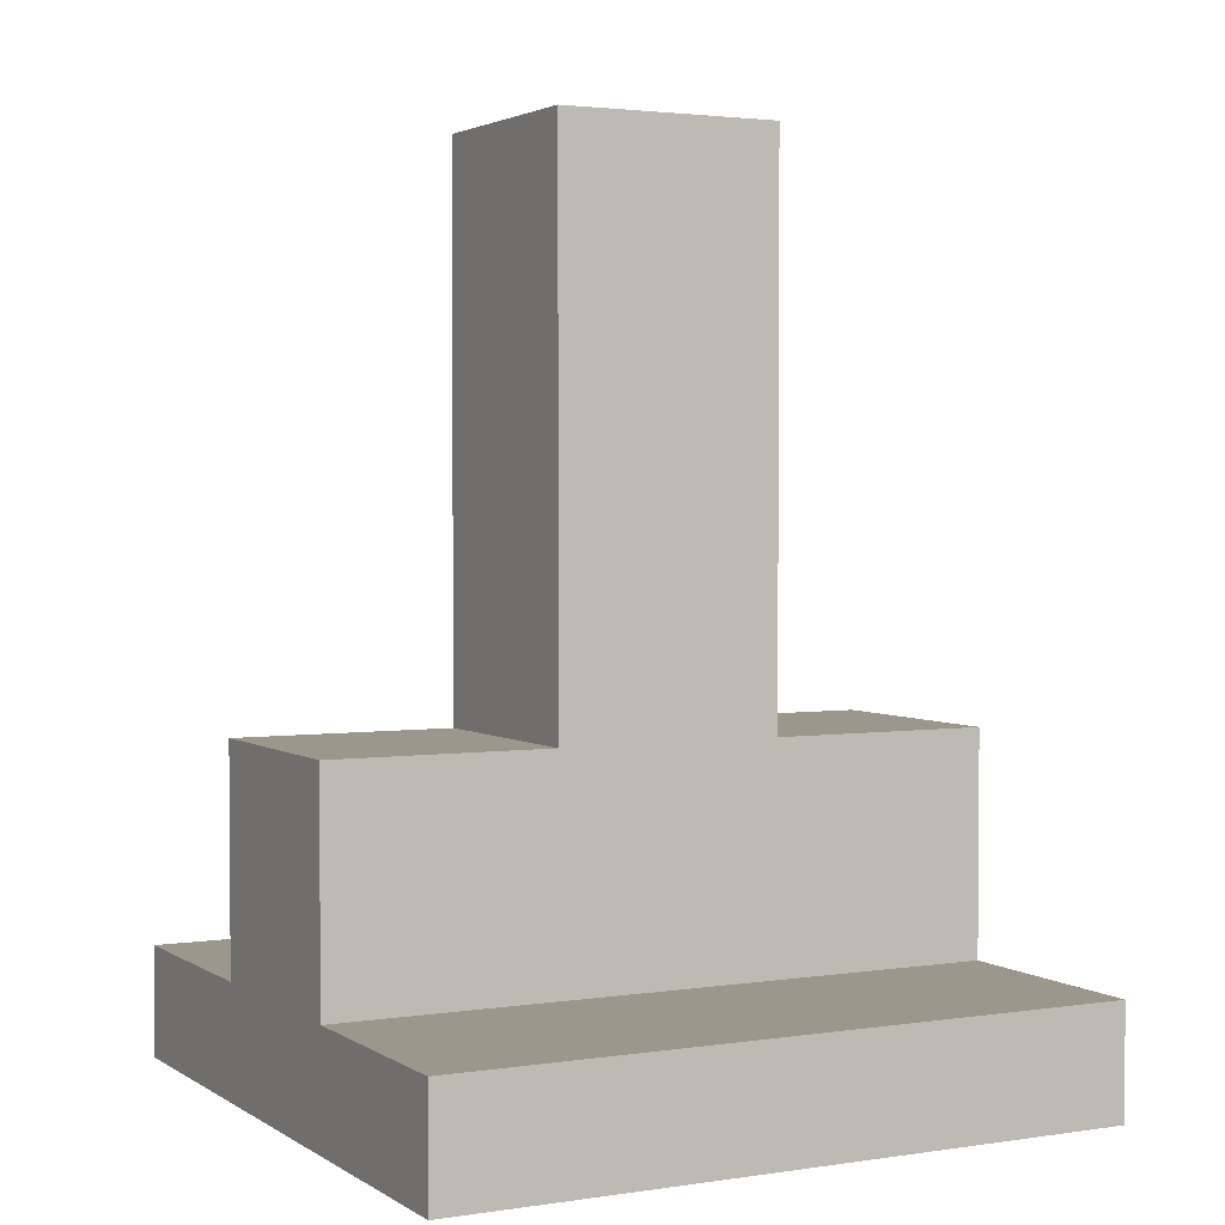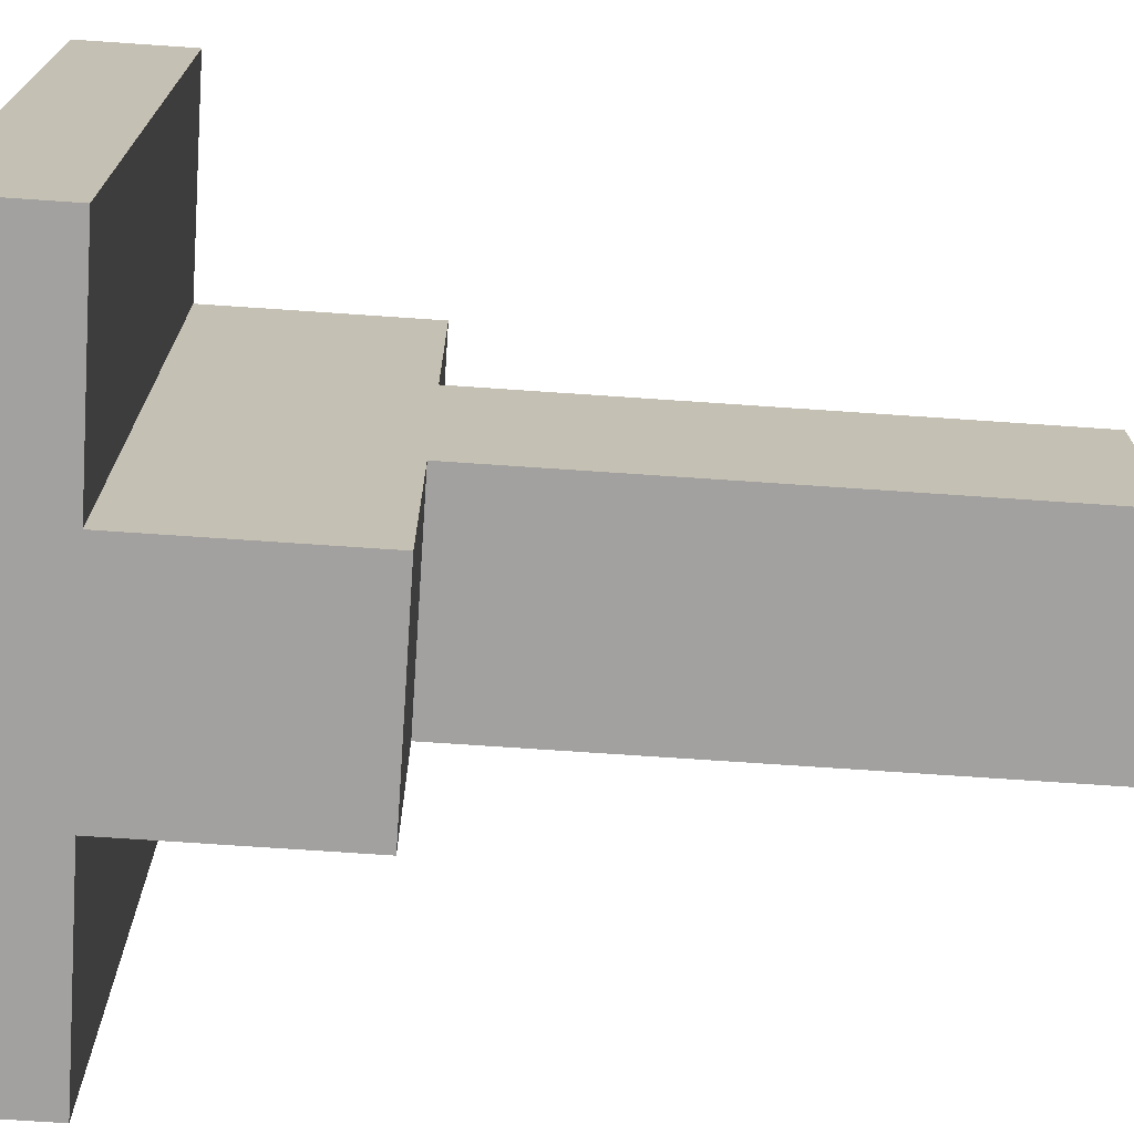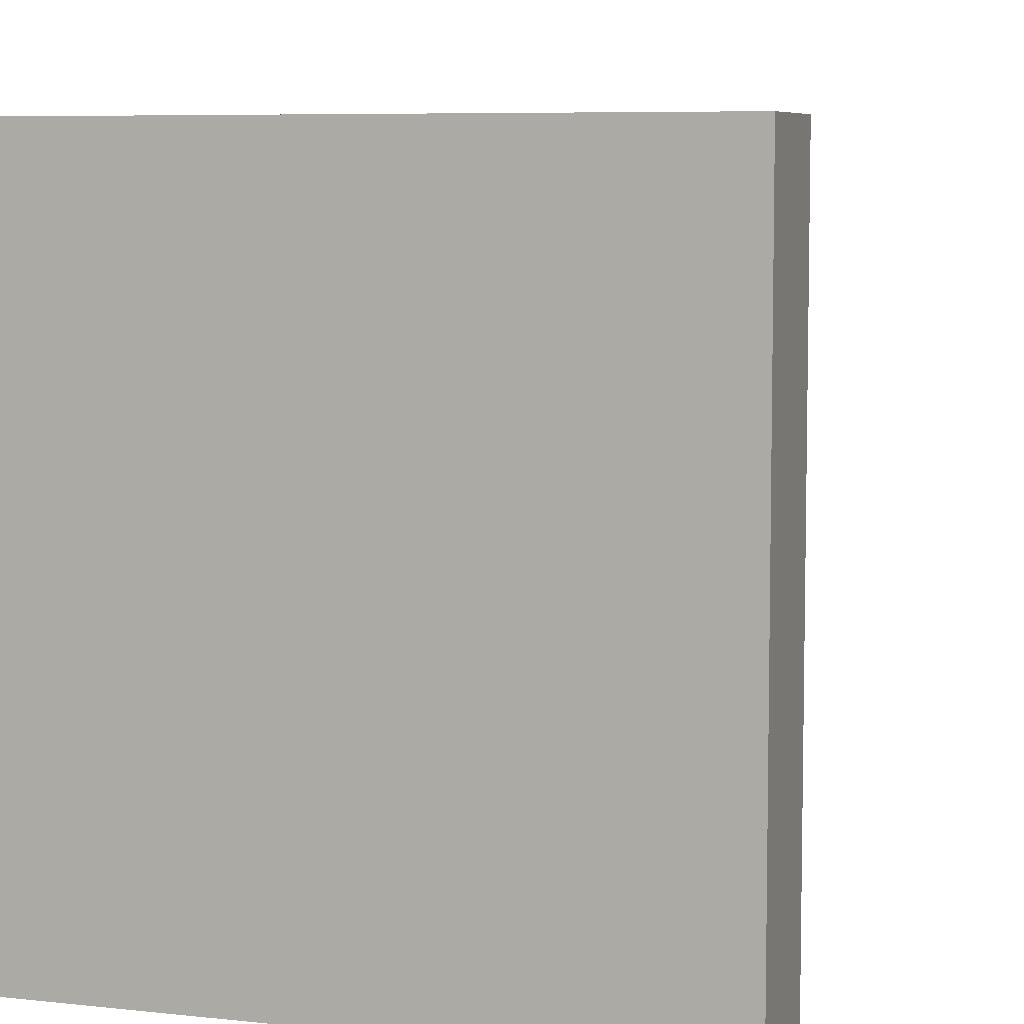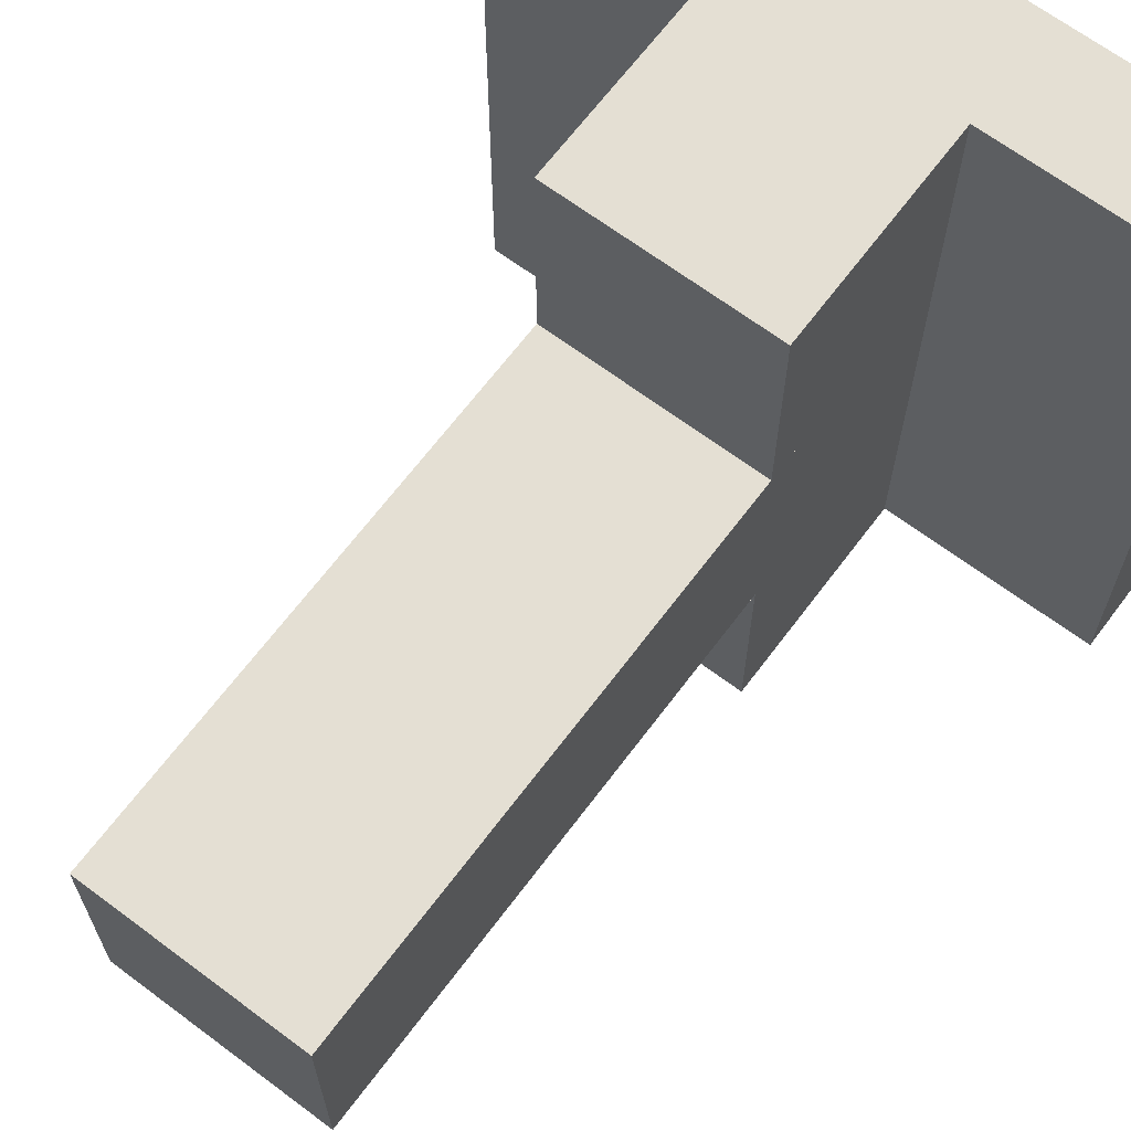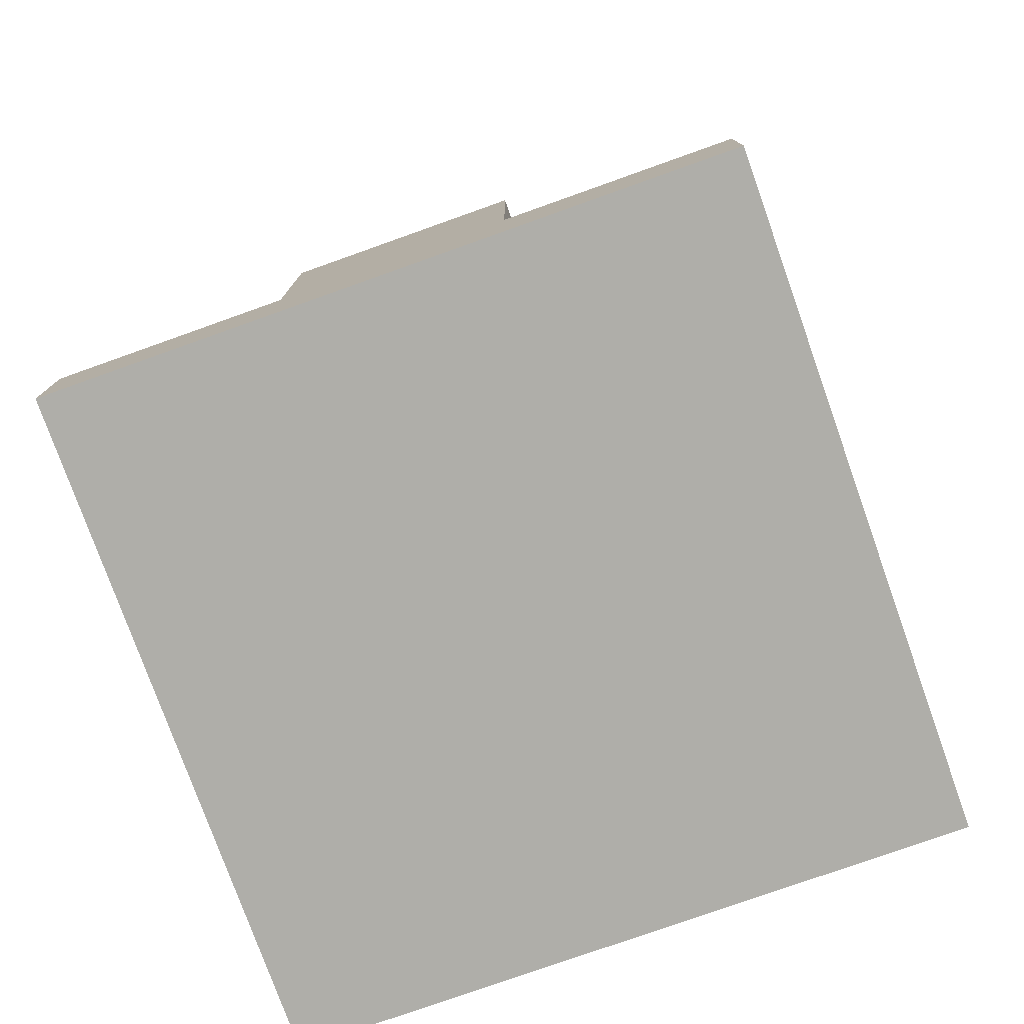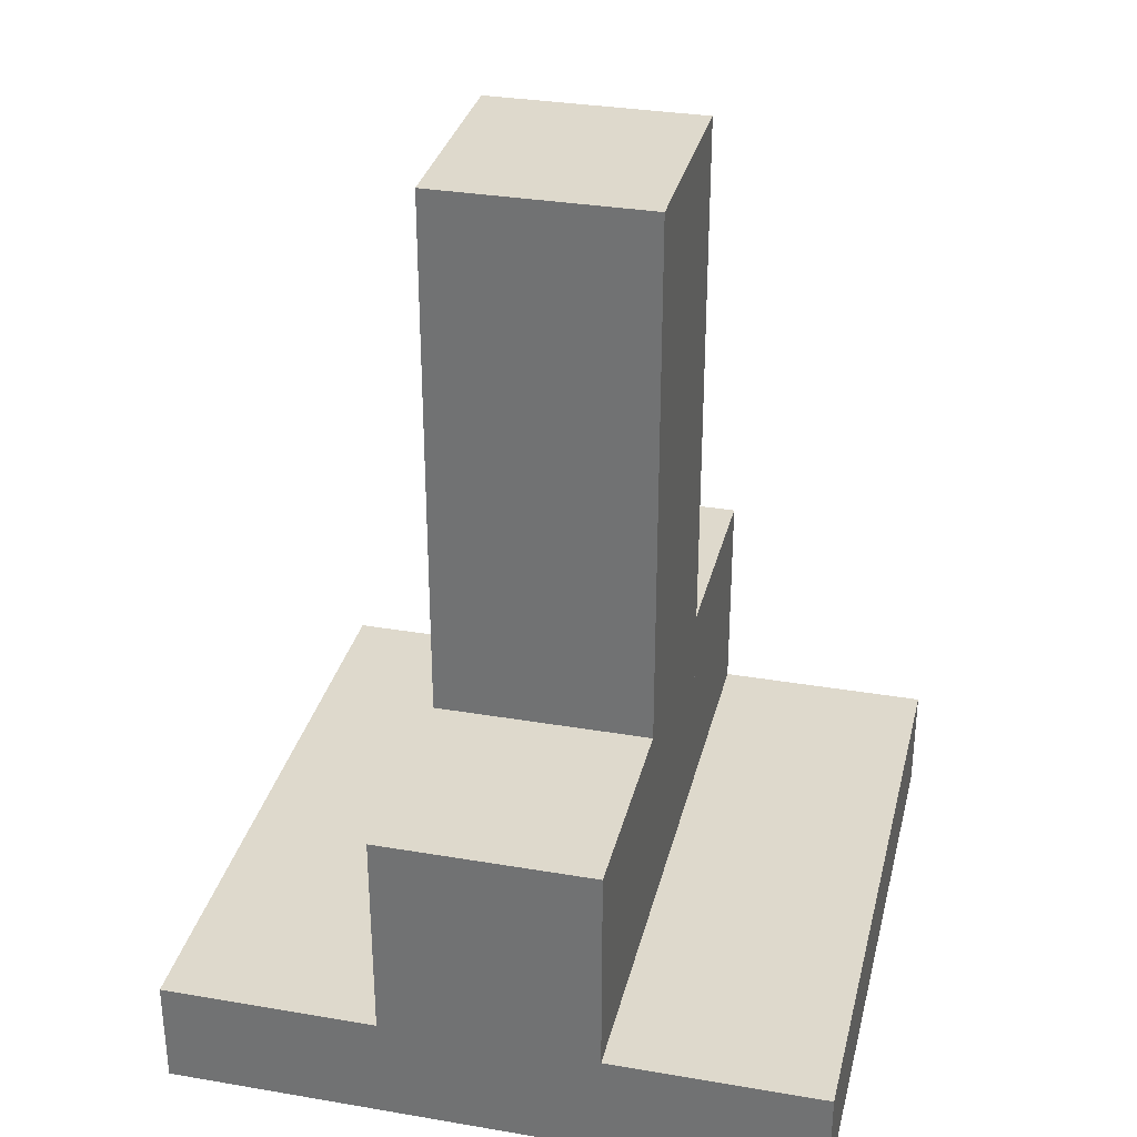
<metadata>
{"format":"obj","ext":"obj","renderer":"f3d","projection":"perspective","resolution":1024,"background":"white","views":[{"elev":2.7,"azim":62.4,"up":"+Y"},{"elev":-72.2,"azim":86.1,"up":"+Z"},{"elev":6.7,"azim":18.3,"up":"+Z"},{"elev":66.7,"azim":-143.1,"up":"+Z"},{"elev":-77.5,"azim":-160.4,"up":"+Y"},{"elev":32.2,"azim":13.4,"up":"+Y"}]}
</metadata>
<code>
o cube
v 0.1875 0.0625 0.1875
v 0.1875 0.0625 -0.1875
v 0.1875 0 0.1875
v 0.1875 0 -0.1875
v -0.1875 0.0625 -0.1875
v -0.1875 0.0625 0.1875
v -0.1875 0 -0.1875
v -0.1875 0 0.1875
f 4 7 5 2
f 3 4 2 1
f 8 3 1 6
f 7 8 6 5
f 6 1 2 5
f 7 4 3 8
o cube
v 0.0625 0.5 0.0625
v 0.0625 0.5 -0.0625
v 0.0625 0.0625 0.0625
v 0.0625 0.0625 -0.0625
v -0.0625 0.5 -0.0625
v -0.0625 0.5 0.0625
v -0.0625 0.0625 -0.0625
v -0.0625 0.0625 0.0625
f 12 15 13 10
f 11 12 10 9
f 16 11 9 14
f 15 16 14 13
f 14 9 10 13
f 15 12 11 16
o cube
v 0.0625 0.1875 0.1875
v 0.0625 0.1875 0.0625
v 0.0625 0.0625 0.1875
v 0.0625 0.0625 0.0625
v -0.0625 0.1875 0.0625
v -0.0625 0.1875 0.1875
v -0.0625 0.0625 0.0625
v -0.0625 0.0625 0.1875
f 20 23 21 18
f 19 20 18 17
f 24 19 17 22
f 23 24 22 21
f 22 17 18 21
f 23 20 19 24
o cube
v 0.0625 0.1875 -0.0625
v 0.0625 0.1875 -0.1875
v 0.0625 0.0625 -0.0625
v 0.0625 0.0625 -0.1875
v -0.0625 0.1875 -0.1875
v -0.0625 0.1875 -0.0625
v -0.0625 0.0625 -0.1875
v -0.0625 0.0625 -0.0625
f 28 31 29 26
f 27 28 26 25
f 32 27 25 30
f 31 32 30 29
f 30 25 26 29
f 31 28 27 32

</code>
